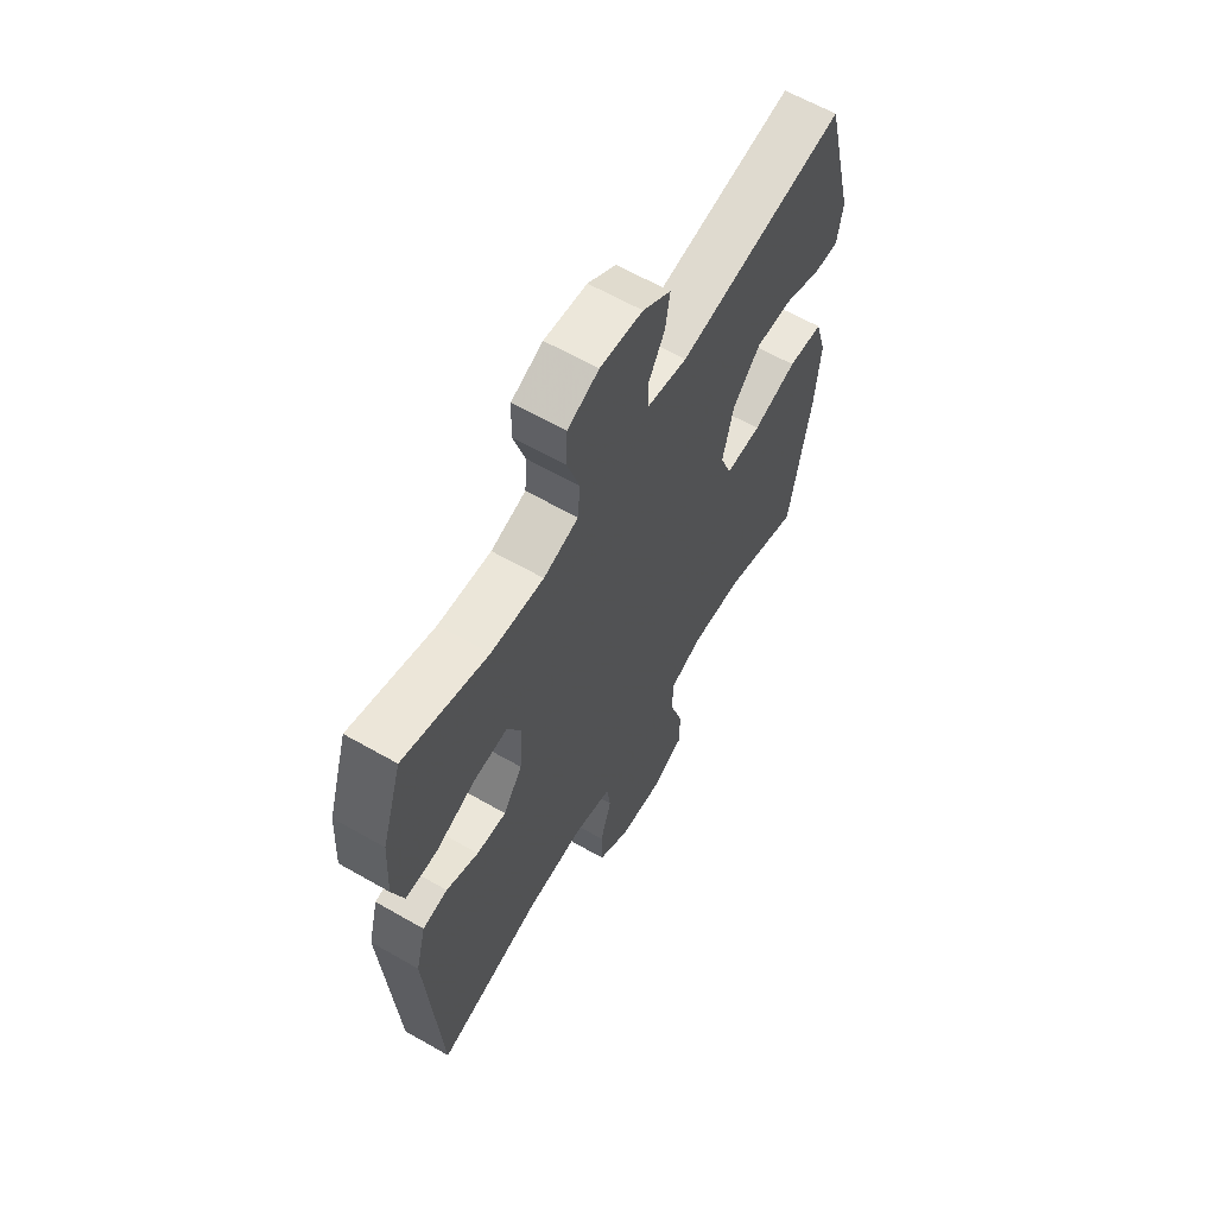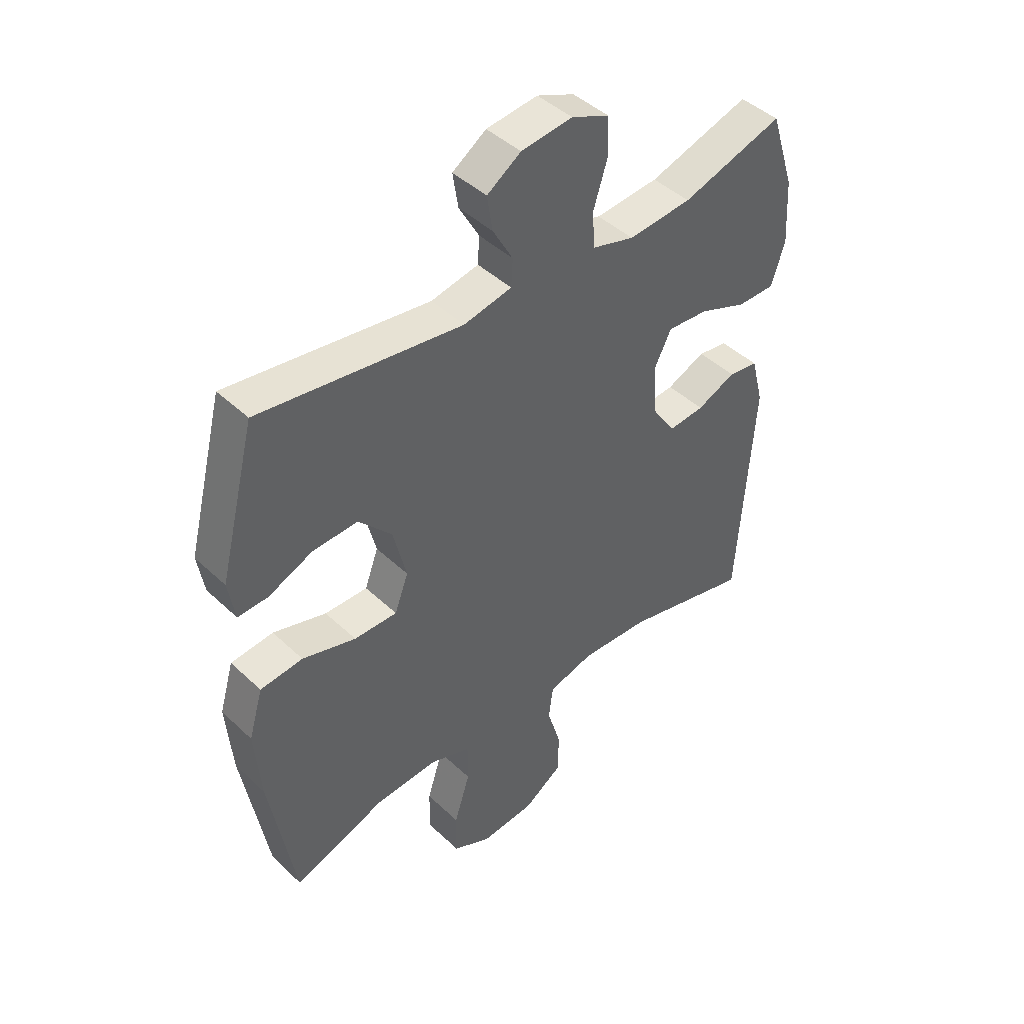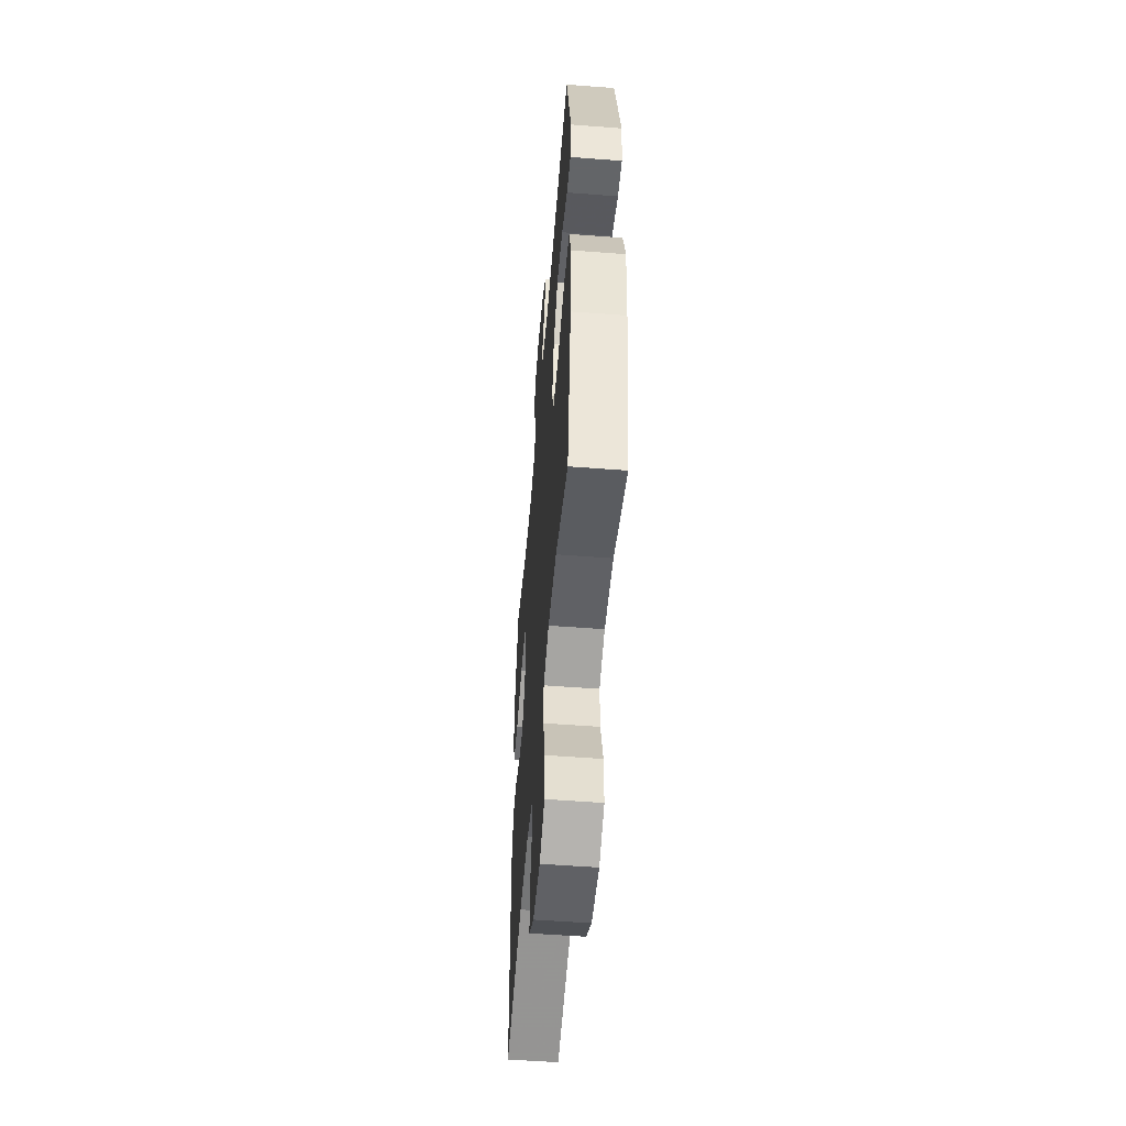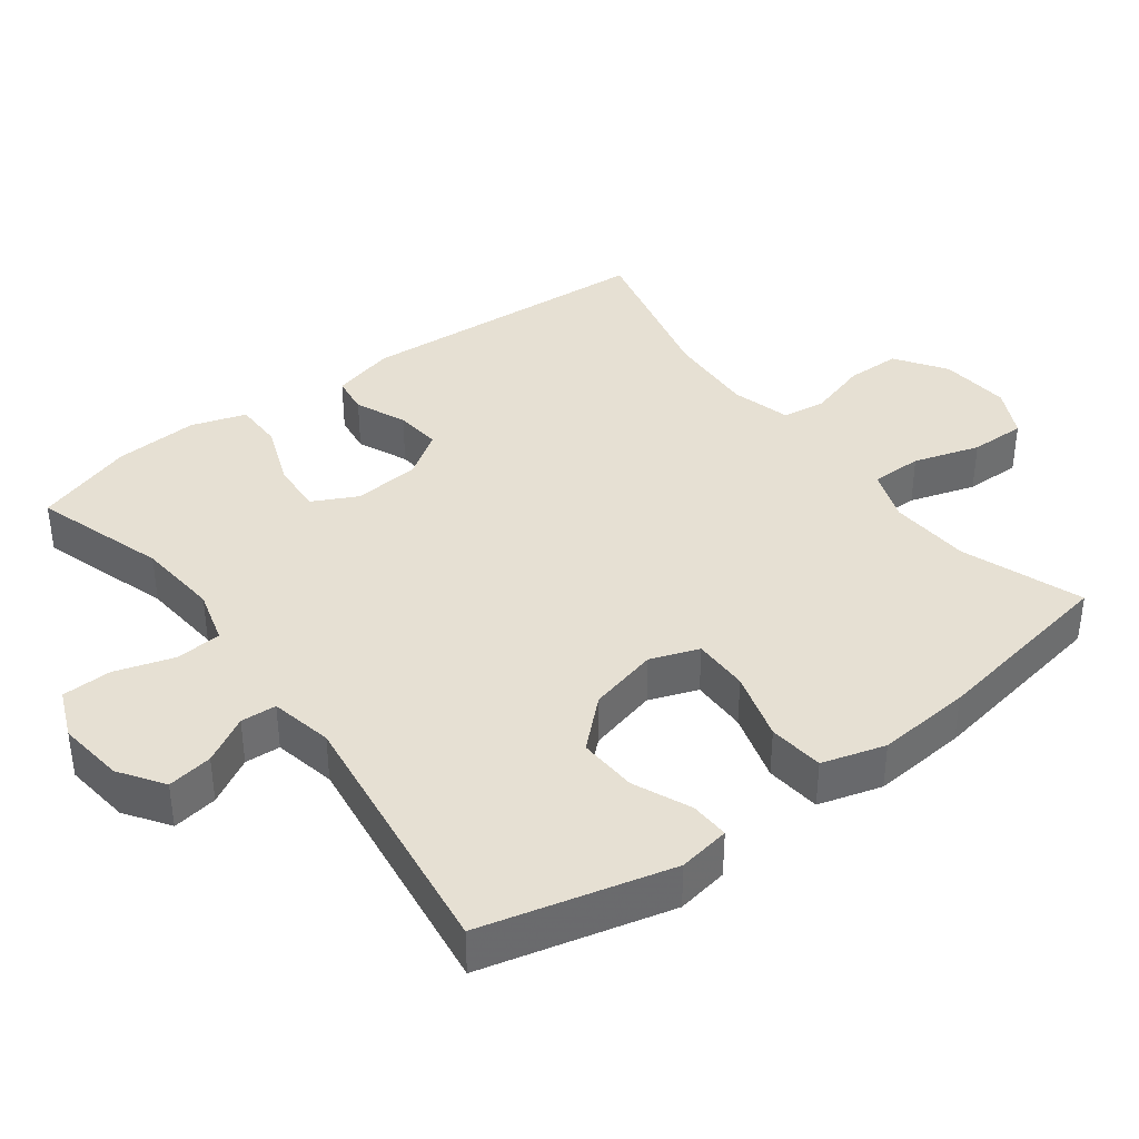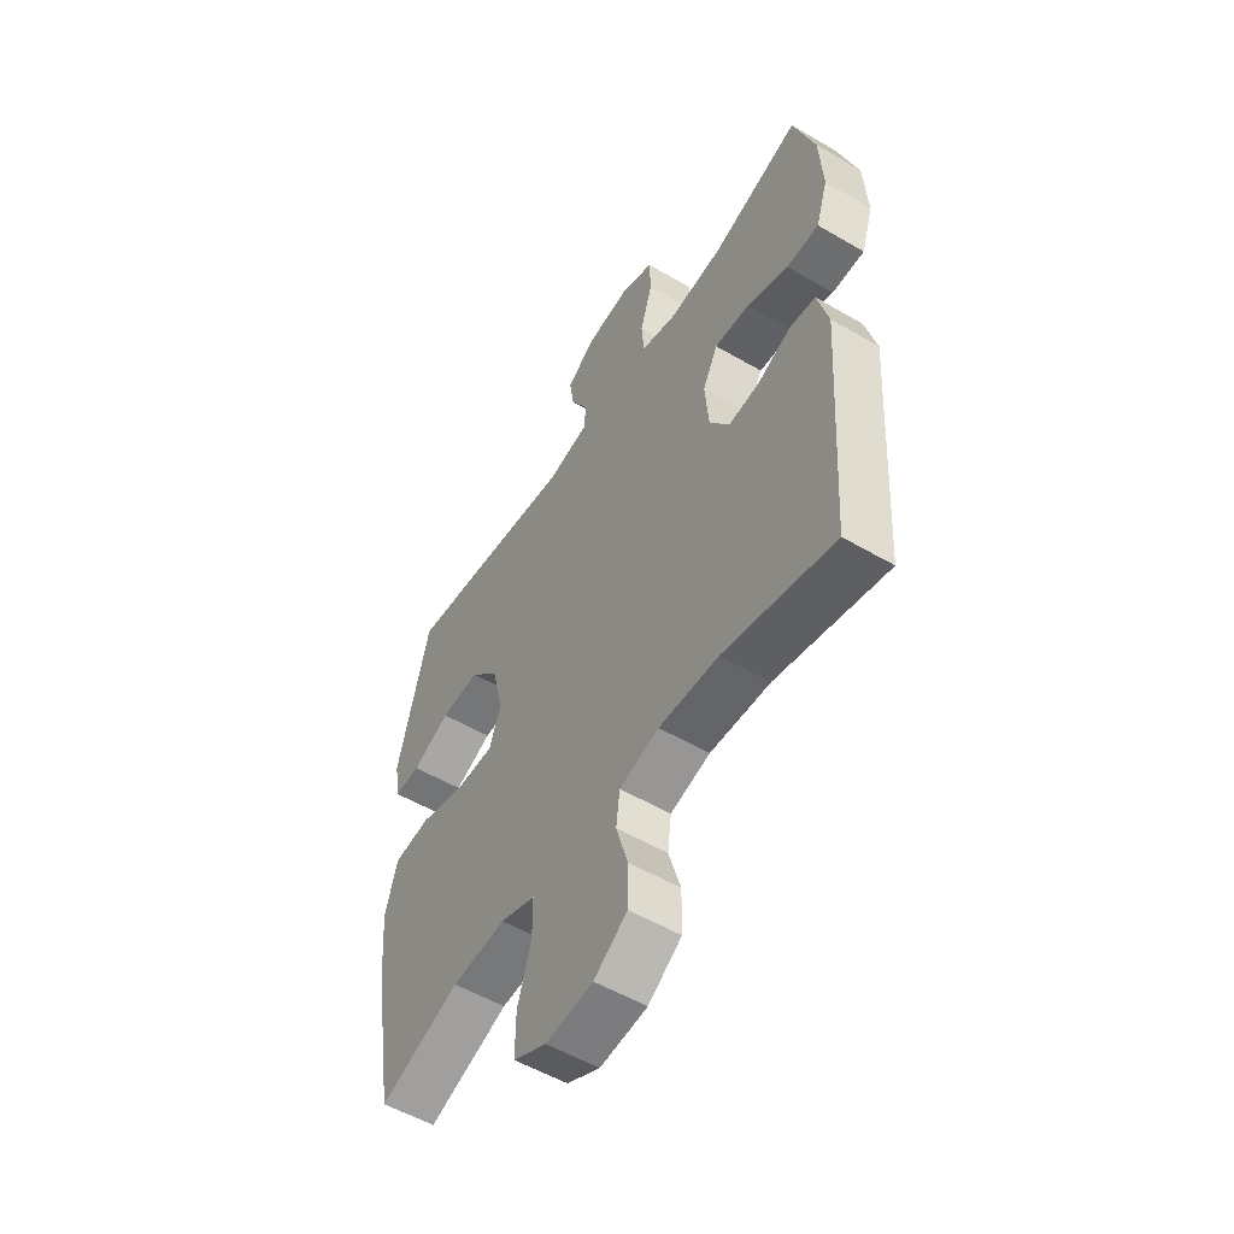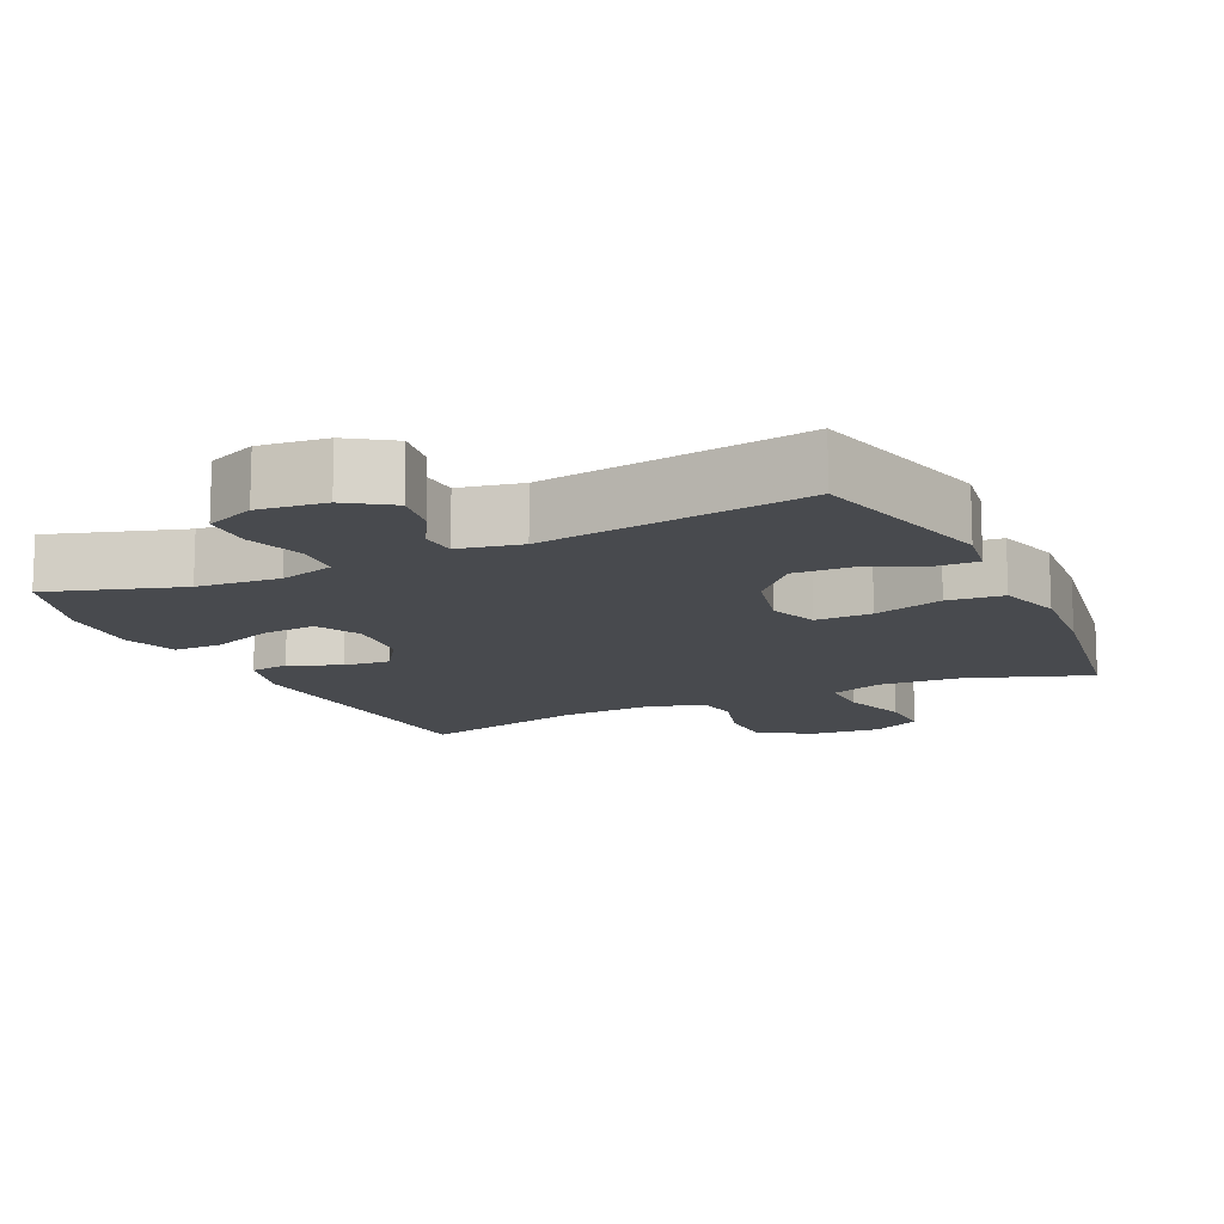
<metadata>
{"format":"obj","ext":"obj","renderer":"f3d","projection":"perspective","resolution":1024,"background":"white","views":[{"elev":62.6,"azim":-59.9,"up":"+Z"},{"elev":44.3,"azim":137.6,"up":"+Z"},{"elev":-53.5,"azim":85.3,"up":"+Z"},{"elev":38.5,"azim":53.0,"up":"+Y"},{"elev":-54.3,"azim":-121.8,"up":"+Z"},{"elev":-13.2,"azim":25.4,"up":"+Y"}]}
</metadata>
<code>
v 0.5 0.07 0.5
v 0.567 0.07 0.235
v 0.555 0.07 0.162
v 0.5 0.07 0.164
v 0.419 0.07 0.199
v 0.336 0.07 0.203
v 0.275 0.07 0.136
v 0.251 0.07 0.038
v 0.276 0.07 -0.03
v 0.355 0.07 -0.029
v 0.453 0.07 0
v 0.531 0.07 -0.008
v 0.557 0.07 -0.097
v 0.546 0.07 -0.23
v 0.5 0.07 -0.5
v 0.329 0.07 -0.439
v 0.214 0.07 -0.432
v 0.14 0.07 -0.459
v 0.14 0.07 -0.532
v 0.169 0.07 -0.625
v 0.17 0.07 -0.704
v 0.1 0.07 -0.739
v 0 0.07 -0.73
v -0.071 0.07 -0.682
v -0.072 0.07 -0.605
v -0.047 0.07 -0.521
v -0.055 0.07 -0.459
v -0.139 0.07 -0.436
v -0.266 0.07 -0.443
v -0.5 0.07 -0.5
v -0.528 0.07 -0.076
v -0.505 0.07 0.013
v -0.45 0.07 0.021
v -0.379 0.07 -0.01
v -0.313 0.07 -0.016
v -0.271 0.07 0.047
v -0.263 0.07 0.141
v -0.295 0.07 0.204
v -0.37 0.07 0.198
v -0.458 0.07 0.164
v -0.527 0.07 0.164
v -0.552 0.07 0.241
v -0.545 0.07 0.36
v -0.5 0.07 0.5
v -0.314 0.07 0.441
v -0.198 0.07 0.431
v -0.121 0.07 0.453
v -0.116 0.07 0.518
v -0.142 0.07 0.601
v -0.14 0.07 0.671
v -0.071 0.07 0.7
v 0.023 0.07 0.689
v 0.085 0.07 0.647
v 0.075 0.07 0.583
v 0.038 0.07 0.517
v 0.041 0.07 0.467
v 0.129 0.07 0.449
v 0.5 0 0.5
v 0.567 0 0.235
v 0.555 0 0.162
v 0.5 0 0.164
v 0.419 0 0.199
v 0.336 0 0.203
v 0.275 0 0.136
v 0.251 0 0.038
v 0.276 0 -0.03
v 0.355 0 -0.029
v 0.453 0 0
v 0.531 0 -0.008
v 0.557 0 -0.097
v 0.546 0 -0.23
v 0.5 0 -0.5
v 0.329 0 -0.439
v 0.214 0 -0.432
v 0.14 0 -0.459
v 0.14 0 -0.532
v 0.169 0 -0.625
v 0.17 0 -0.704
v 0.1 0 -0.739
v 0 0 -0.73
v -0.071 0 -0.682
v -0.072 0 -0.605
v -0.047 0 -0.521
v -0.055 0 -0.459
v -0.139 0 -0.436
v -0.266 0 -0.443
v -0.5 0 -0.5
v -0.528 0 -0.076
v -0.505 0 0.013
v -0.45 0 0.021
v -0.379 0 -0.01
v -0.313 0 -0.016
v -0.271 0 0.047
v -0.263 0 0.141
v -0.295 0 0.204
v -0.37 0 0.198
v -0.458 0 0.164
v -0.527 0 0.164
v -0.552 0 0.241
v -0.545 0 0.36
v -0.5 0 0.5
v -0.314 0 0.441
v -0.198 0 0.431
v -0.121 0 0.453
v -0.116 0 0.518
v -0.142 0 0.601
v -0.14 0 0.671
v -0.071 0 0.7
v 0.023 0 0.689
v 0.085 0 0.647
v 0.075 0 0.583
v 0.038 0 0.517
v 0.041 0 0.467
v 0.129 0 0.449
f 53 54 55
f 52 53 55
f 51 52 55
f 50 51 55
f 49 50 55
f 48 49 55
f 47 48 55 56
f 46 47 56 57
f 43 44 45
f 42 43 45
f 41 42 45
f 40 41 45
f 39 40 45
f 38 39 45 46
f 37 38 46 57
f 32 33 34
f 31 32 34
f 30 31 34
f 29 30 34
f 28 29 34 35
f 27 28 35 36
f 24 25 26
f 23 24 26
f 22 23 26
f 21 22 26
f 20 21 26
f 19 20 26
f 18 19 26 27
f 36 37 57
f 27 36 57
f 18 27 57
f 17 18 57
f 14 15 16
f 13 14 16
f 12 13 16
f 11 12 16
f 10 11 16
f 3 4 5
f 2 3 5
f 1 2 5
f 57 1 5
f 57 5 6
f 9 10 16 17
f 8 9 17
f 8 17 57
f 7 8 57
f 6 7 57
f 112 111 110
f 112 110 109
f 112 109 108
f 112 108 107
f 112 107 106
f 112 106 105
f 113 112 105 104
f 114 113 104 103
f 102 101 100
f 102 100 99
f 102 99 98
f 102 98 97
f 102 97 96
f 103 102 96 95
f 114 103 95 94
f 91 90 89
f 91 89 88
f 91 88 87
f 91 87 86
f 92 91 86 85
f 93 92 85 84
f 83 82 81
f 83 81 80
f 83 80 79
f 83 79 78
f 83 78 77
f 83 77 76
f 84 83 76 75
f 114 94 93
f 114 93 84
f 114 84 75
f 114 75 74
f 73 72 71
f 73 71 70
f 73 70 69
f 73 69 68
f 73 68 67
f 62 61 60
f 62 60 59
f 62 59 58
f 62 58 114
f 63 62 114
f 74 73 67 66
f 74 66 65
f 114 74 65
f 114 65 64
f 114 64 63
f 1 58 59 2
f 2 59 60 3
f 3 60 61 4
f 4 61 62 5
f 5 62 63 6
f 6 63 64 7
f 7 64 65 8
f 8 65 66 9
f 9 66 67 10
f 10 67 68 11
f 11 68 69 12
f 12 69 70 13
f 13 70 71 14
f 14 71 72 15
f 15 72 73 16
f 16 73 74 17
f 17 74 75 18
f 18 75 76 19
f 19 76 77 20
f 20 77 78 21
f 21 78 79 22
f 22 79 80 23
f 23 80 81 24
f 24 81 82 25
f 25 82 83 26
f 26 83 84 27
f 27 84 85 28
f 28 85 86 29
f 29 86 87 30
f 30 87 88 31
f 31 88 89 32
f 32 89 90 33
f 33 90 91 34
f 34 91 92 35
f 35 92 93 36
f 36 93 94 37
f 37 94 95 38
f 38 95 96 39
f 39 96 97 40
f 40 97 98 41
f 41 98 99 42
f 42 99 100 43
f 43 100 101 44
f 44 101 102 45
f 45 102 103 46
f 46 103 104 47
f 47 104 105 48
f 48 105 106 49
f 49 106 107 50
f 50 107 108 51
f 51 108 109 52
f 52 109 110 53
f 53 110 111 54
f 54 111 112 55
f 55 112 113 56
f 56 113 114 57
f 57 114 58 1

</code>
